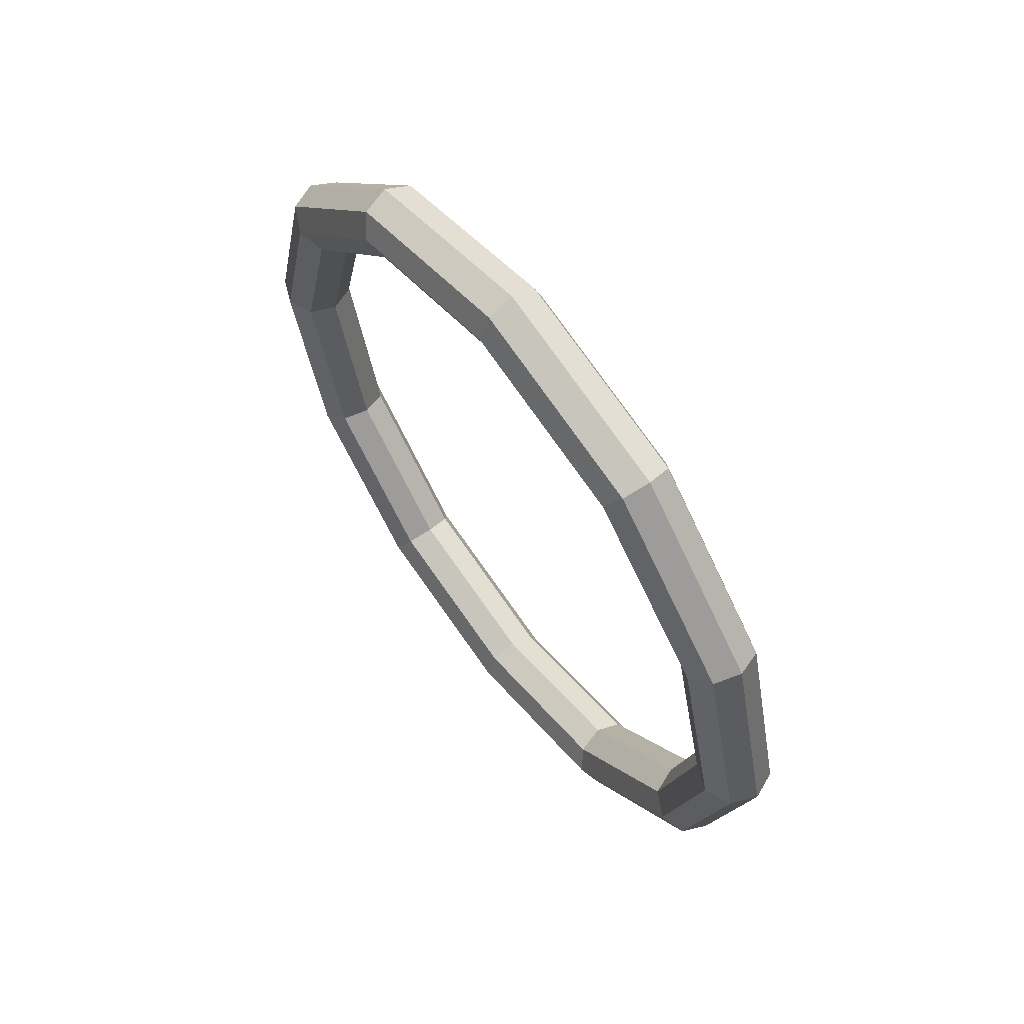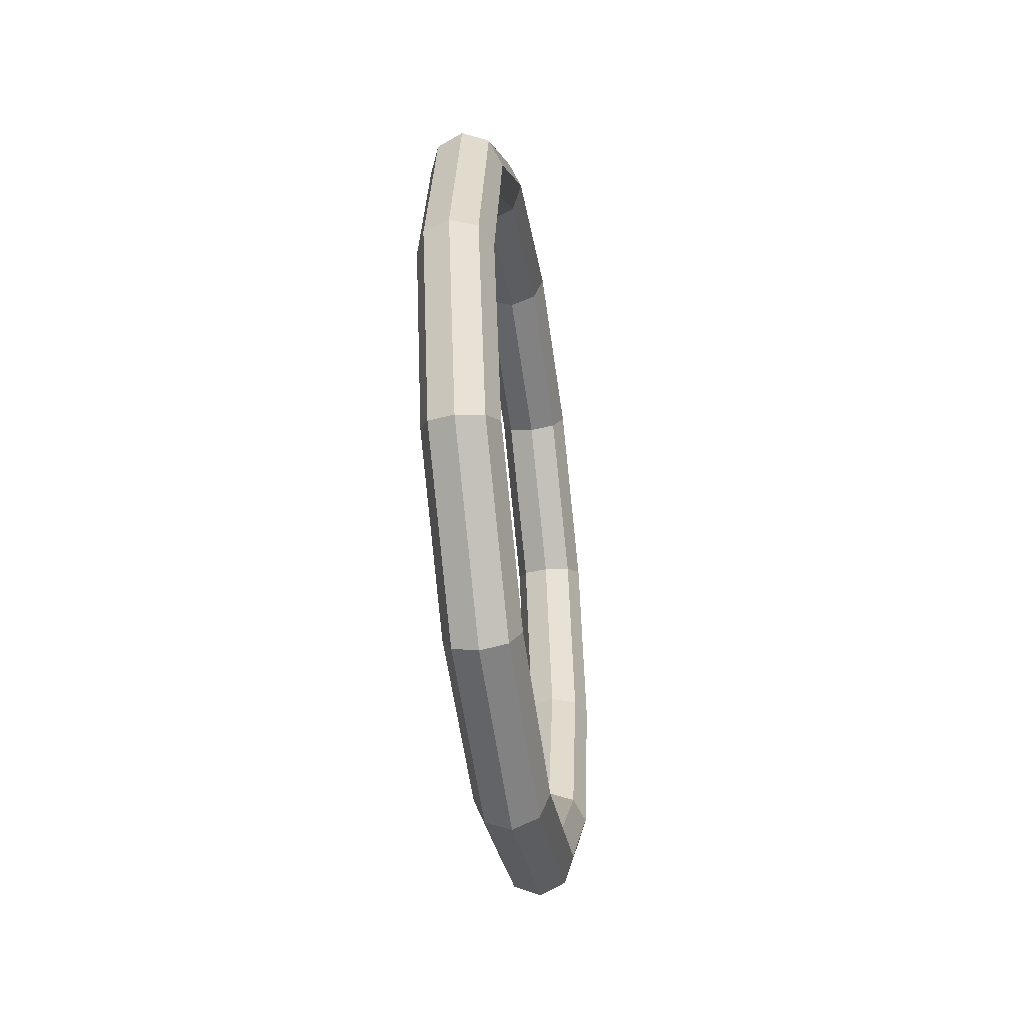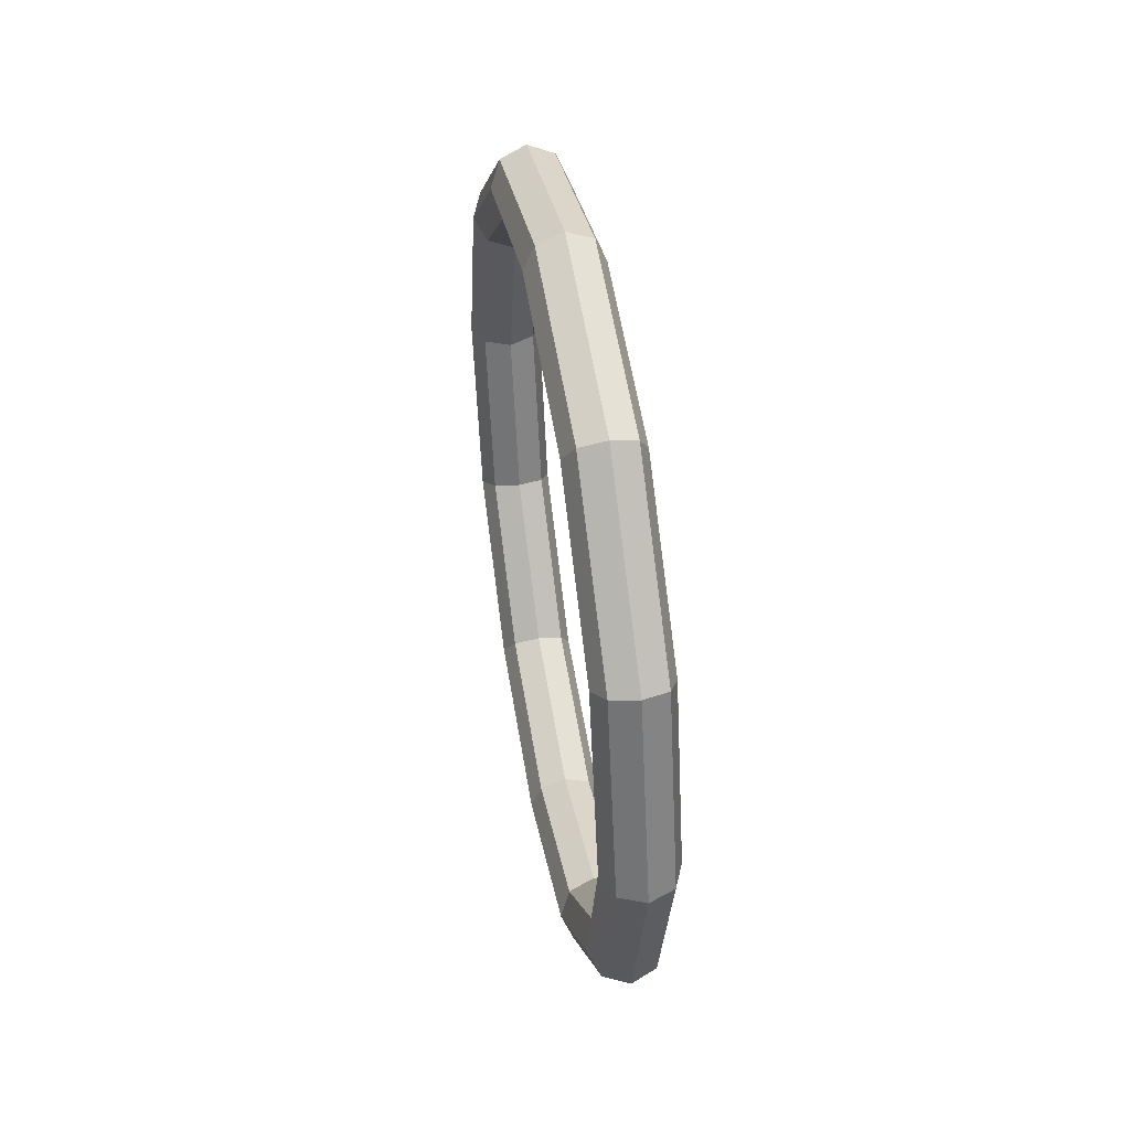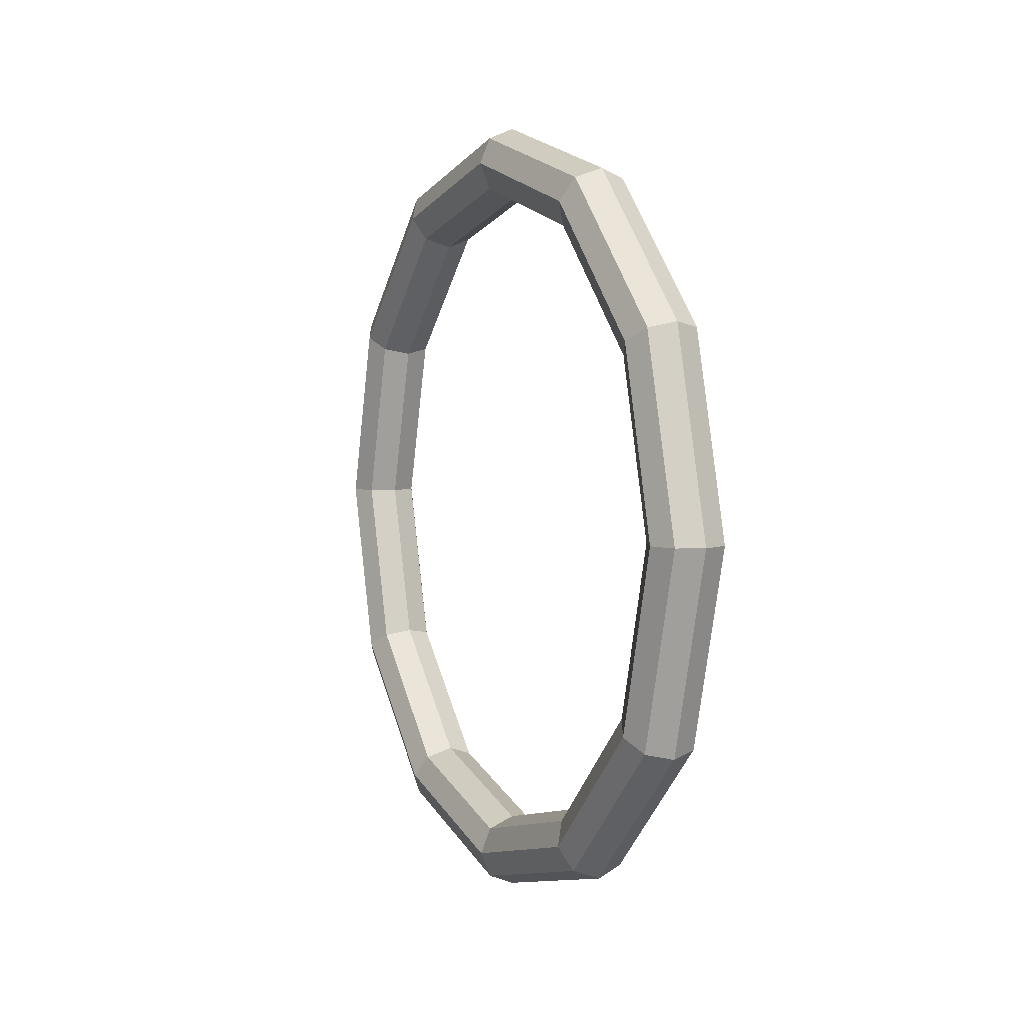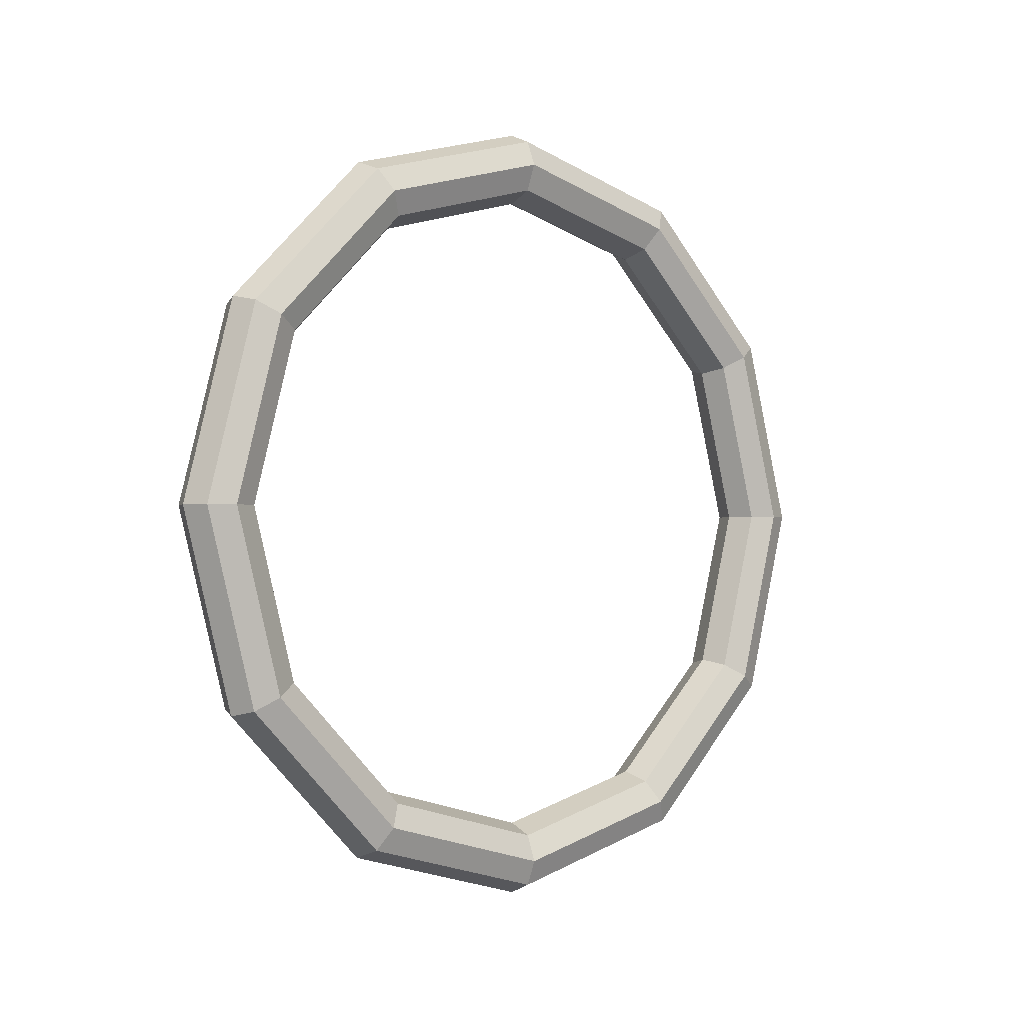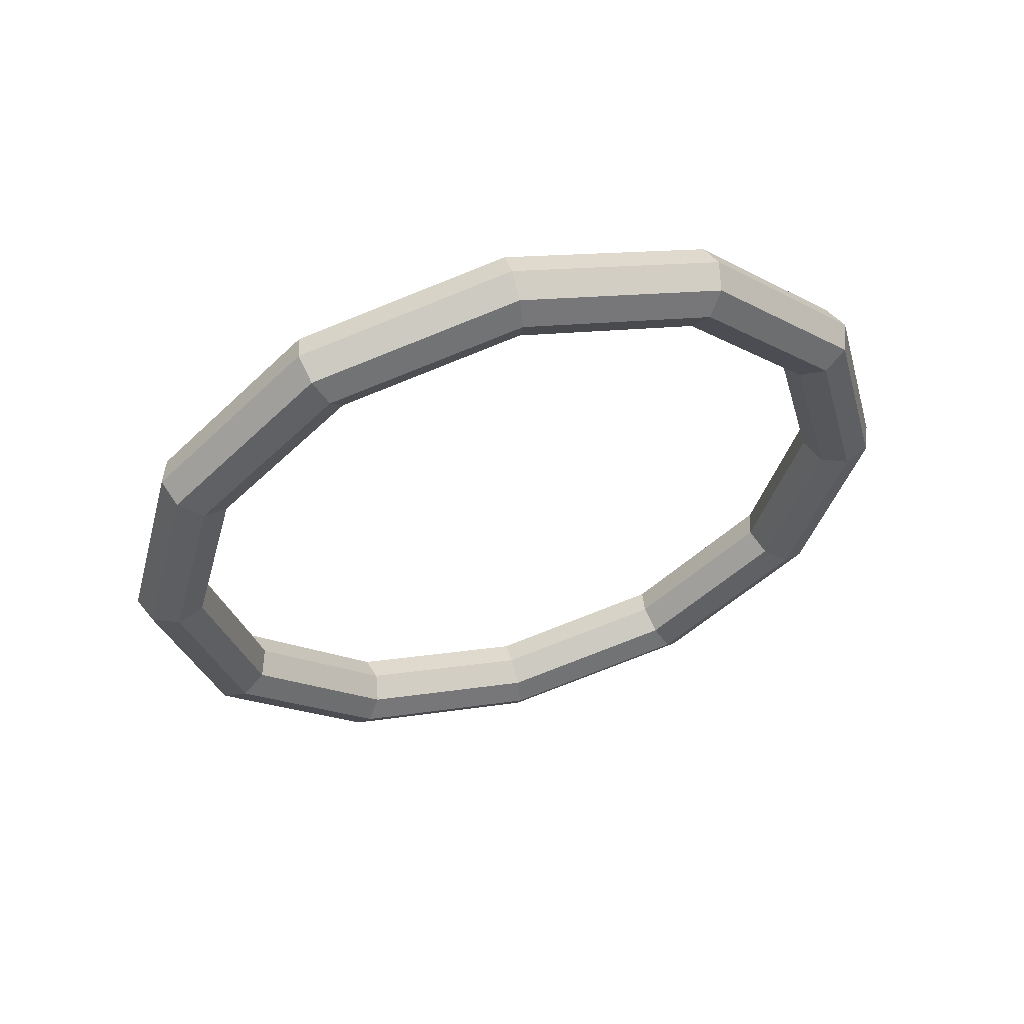
<metadata>
{"format":"obj","ext":"obj","renderer":"f3d","projection":"perspective","resolution":1024,"background":"white","views":[{"elev":61.4,"azim":142.9,"up":"+Y"},{"elev":-42.6,"azim":-171.7,"up":"+Y"},{"elev":46.1,"azim":169.9,"up":"+Z"},{"elev":5.1,"azim":-25.4,"up":"+Z"},{"elev":-1.6,"azim":-129.8,"up":"+Y"},{"elev":57.4,"azim":-105.8,"up":"+Z"}]}
</metadata>
<code>
o Torus
v 0 0 -0.0217
v 0.1768 0 0.05152
v 0.25 0 0.2283
v 0.1768 0 0.4051
v 0 0 0.4783
v -0.1768 0 0.4051
v -0.25 0 0.2283
v -0.1768 0 0.05152
v 0 1.375 0.3467
v 0.1768 1.338 0.4101
v 0.25 1.25 0.5632
v 0.1768 1.162 0.7163
v 0 1.125 0.7797
v -0.1768 1.162 0.7163
v -0.25 1.25 0.5632
v -0.1768 1.338 0.4101
v 0 2.382 1.353
v 0.1768 2.318 1.39
v 0.25 2.165 1.478
v 0.1768 2.012 1.567
v 0 1.949 1.603
v -0.1768 2.012 1.567
v -0.25 2.165 1.478
v -0.1768 2.318 1.39
v 0 2.75 2.728
v 0.1768 2.677 2.728
v 0.25 2.5 2.728
v 0.1768 2.323 2.728
v 0 2.25 2.728
v -0.1768 2.323 2.728
v -0.25 2.5 2.728
v -0.1768 2.677 2.728
v -0 2.382 4.103
v 0.1768 2.318 4.067
v 0.25 2.165 3.978
v 0.1768 2.012 3.89
v -0 1.949 3.853
v -0.1768 2.012 3.89
v -0.25 2.165 3.978
v -0.1768 2.318 4.067
v -0 1.375 5.11
v 0.1768 1.338 5.046
v 0.25 1.25 4.893
v 0.1768 1.162 4.74
v -0 1.125 4.677
v -0.1768 1.162 4.74
v -0.25 1.25 4.893
v -0.1768 1.338 5.046
v -0 0 5.478
v 0.1768 0 5.405
v 0.25 0 5.228
v 0.1768 0 5.052
v -0 0 4.978
v -0.1768 0 5.052
v -0.25 0 5.228
v -0.1768 0 5.405
v -0 -1.375 5.11
v 0.1768 -1.338 5.046
v 0.25 -1.25 4.893
v 0.1768 -1.162 4.74
v -0 -1.125 4.677
v -0.1768 -1.162 4.74
v -0.25 -1.25 4.893
v -0.1768 -1.338 5.046
v -0 -2.382 4.103
v 0.1768 -2.318 4.067
v 0.25 -2.165 3.978
v 0.1768 -2.012 3.89
v -0 -1.949 3.853
v -0.1768 -2.012 3.89
v -0.25 -2.165 3.978
v -0.1768 -2.318 4.067
v 0 -2.75 2.728
v 0.1768 -2.677 2.728
v 0.25 -2.5 2.728
v 0.1768 -2.323 2.728
v 0 -2.25 2.728
v -0.1768 -2.323 2.728
v -0.25 -2.5 2.728
v -0.1768 -2.677 2.728
v 0 -2.382 1.353
v 0.1768 -2.318 1.39
v 0.25 -2.165 1.478
v 0.1768 -2.012 1.567
v 0 -1.949 1.603
v -0.1768 -2.012 1.567
v -0.25 -2.165 1.478
v -0.1768 -2.318 1.39
v 0 -1.375 0.3467
v 0.1768 -1.338 0.4101
v 0.25 -1.25 0.5632
v 0.1768 -1.162 0.7163
v 0 -1.125 0.7797
v -0.1768 -1.162 0.7163
v -0.25 -1.25 0.5632
v -0.1768 -1.338 0.4101
f 1 9 10 2
f 2 10 11 3
f 3 11 12 4
f 4 12 13 5
f 5 13 14 6
f 6 14 15 7
f 7 15 16 8
f 1 8 16 9
f 9 17 18 10
f 10 18 19 11
f 11 19 20 12
f 12 20 21 13
f 13 21 22 14
f 14 22 23 15
f 15 23 24 16
f 16 24 17 9
f 17 25 26 18
f 18 26 27 19
f 19 27 28 20
f 20 28 29 21
f 21 29 30 22
f 22 30 31 23
f 23 31 32 24
f 24 32 25 17
f 25 33 34 26
f 26 34 35 27
f 27 35 36 28
f 28 36 37 29
f 29 37 38 30
f 30 38 39 31
f 31 39 40 32
f 32 40 33 25
f 33 41 42 34
f 34 42 43 35
f 35 43 44 36
f 36 44 45 37
f 37 45 46 38
f 38 46 47 39
f 39 47 48 40
f 40 48 41 33
f 41 49 50 42
f 42 50 51 43
f 43 51 52 44
f 44 52 53 45
f 45 53 54 46
f 46 54 55 47
f 47 55 56 48
f 48 56 49 41
f 49 57 58 50
f 50 58 59 51
f 51 59 60 52
f 52 60 61 53
f 53 61 62 54
f 54 62 63 55
f 55 63 64 56
f 56 64 57 49
f 57 65 66 58
f 58 66 67 59
f 59 67 68 60
f 60 68 69 61
f 61 69 70 62
f 62 70 71 63
f 63 71 72 64
f 64 72 65 57
f 65 73 74 66
f 66 74 75 67
f 67 75 76 68
f 68 76 77 69
f 69 77 78 70
f 70 78 79 71
f 71 79 80 72
f 72 80 73 65
f 73 81 82 74
f 74 82 83 75
f 75 83 84 76
f 76 84 85 77
f 77 85 86 78
f 78 86 87 79
f 79 87 88 80
f 80 88 81 73
f 81 89 90 82
f 82 90 91 83
f 83 91 92 84
f 84 92 93 85
f 85 93 94 86
f 86 94 95 87
f 87 95 96 88
f 88 96 89 81
f 89 1 2 90
f 90 2 3 91
f 91 3 4 92
f 92 4 5 93
f 93 5 6 94
f 94 6 7 95
f 95 7 8 96
f 96 8 1 89

</code>
